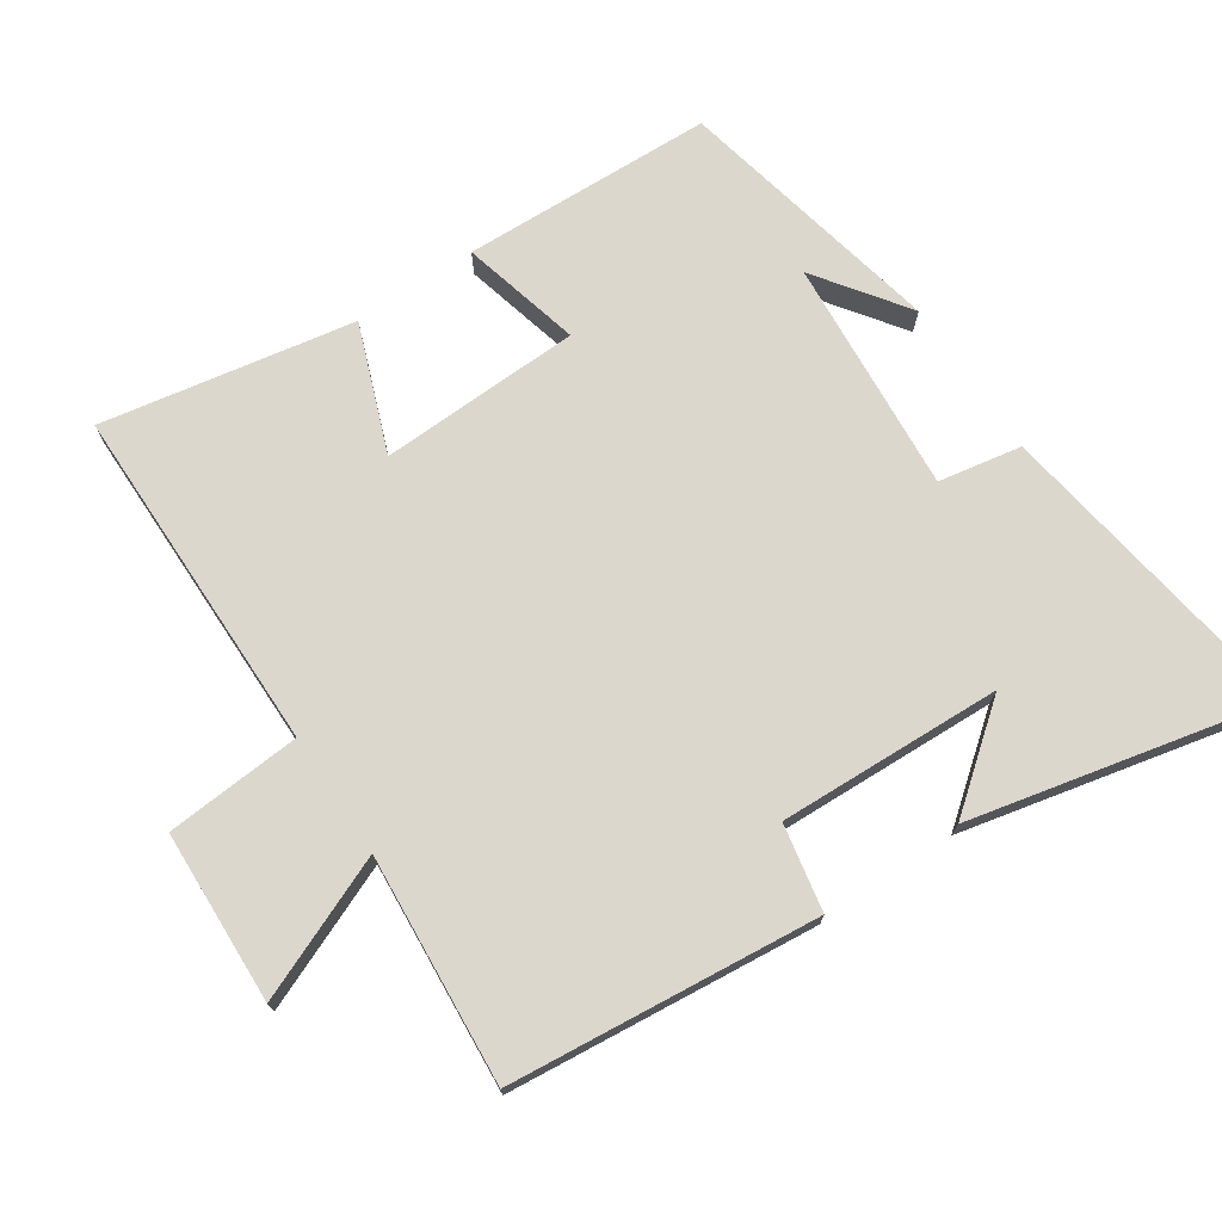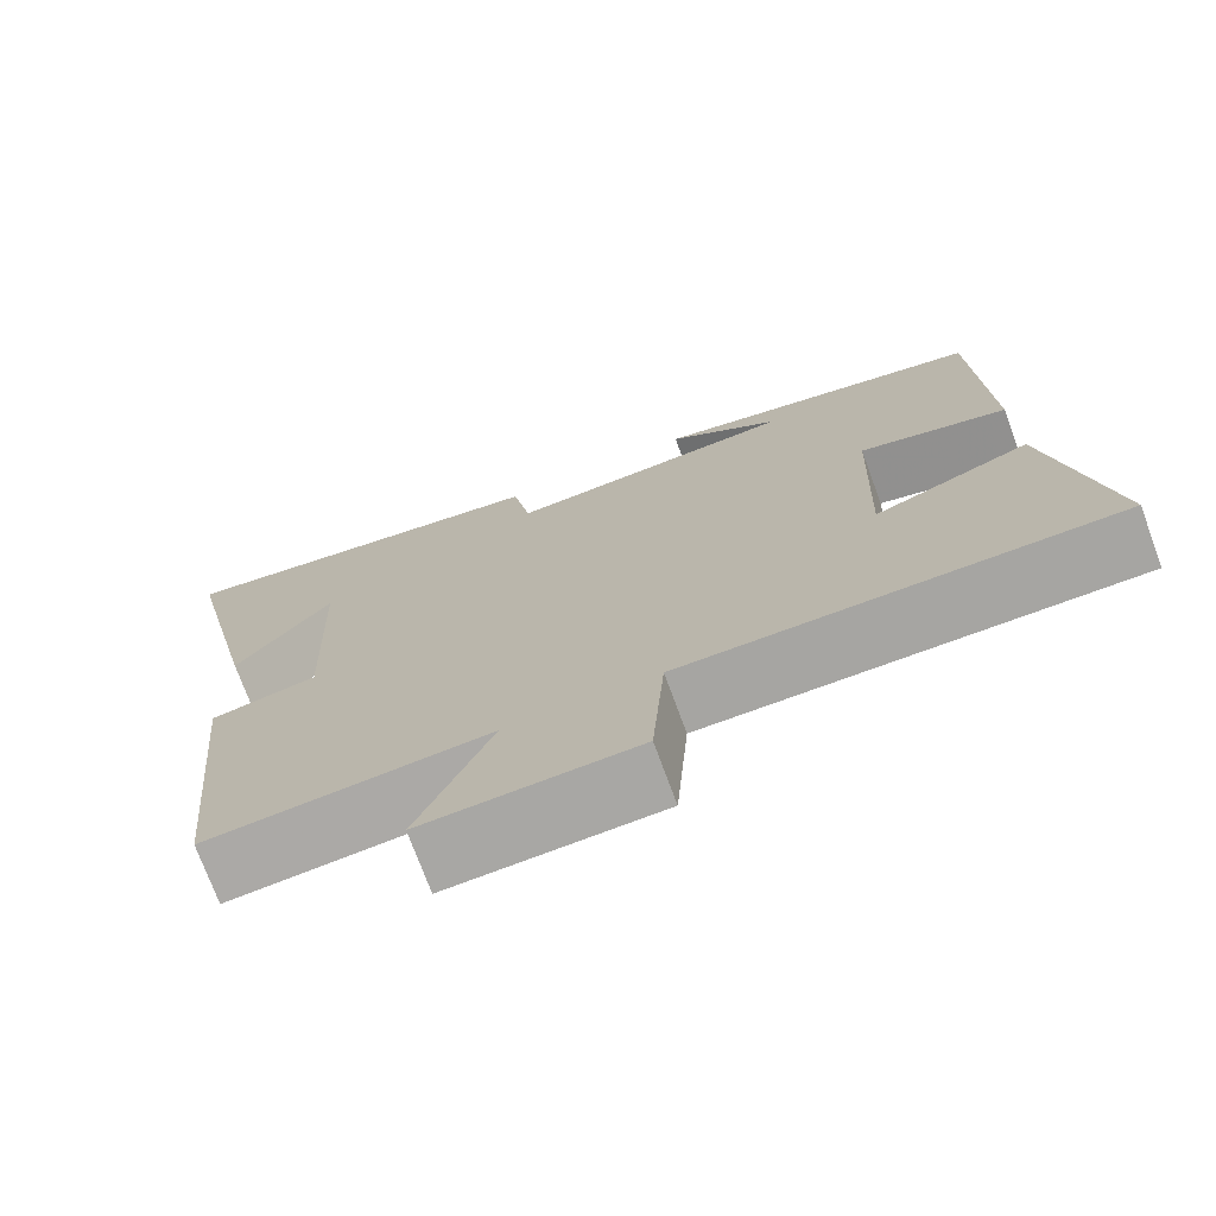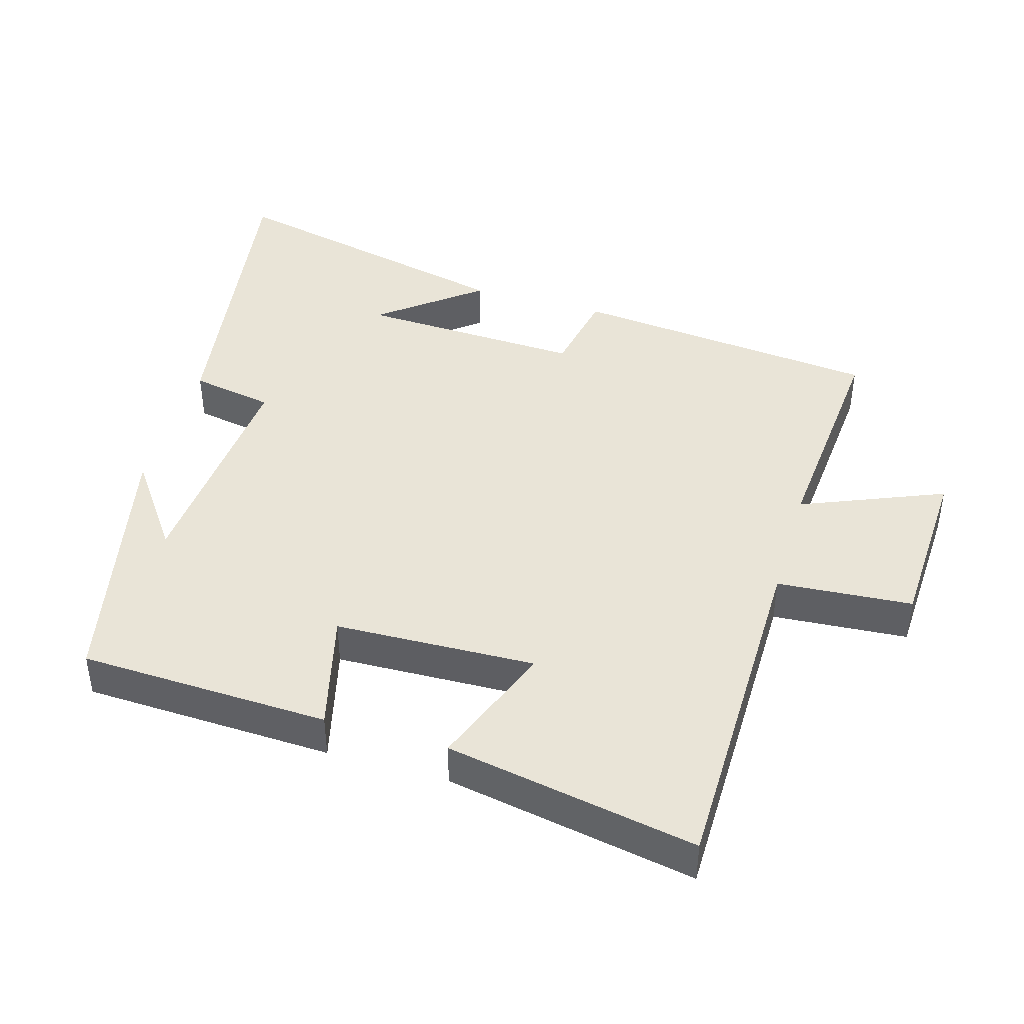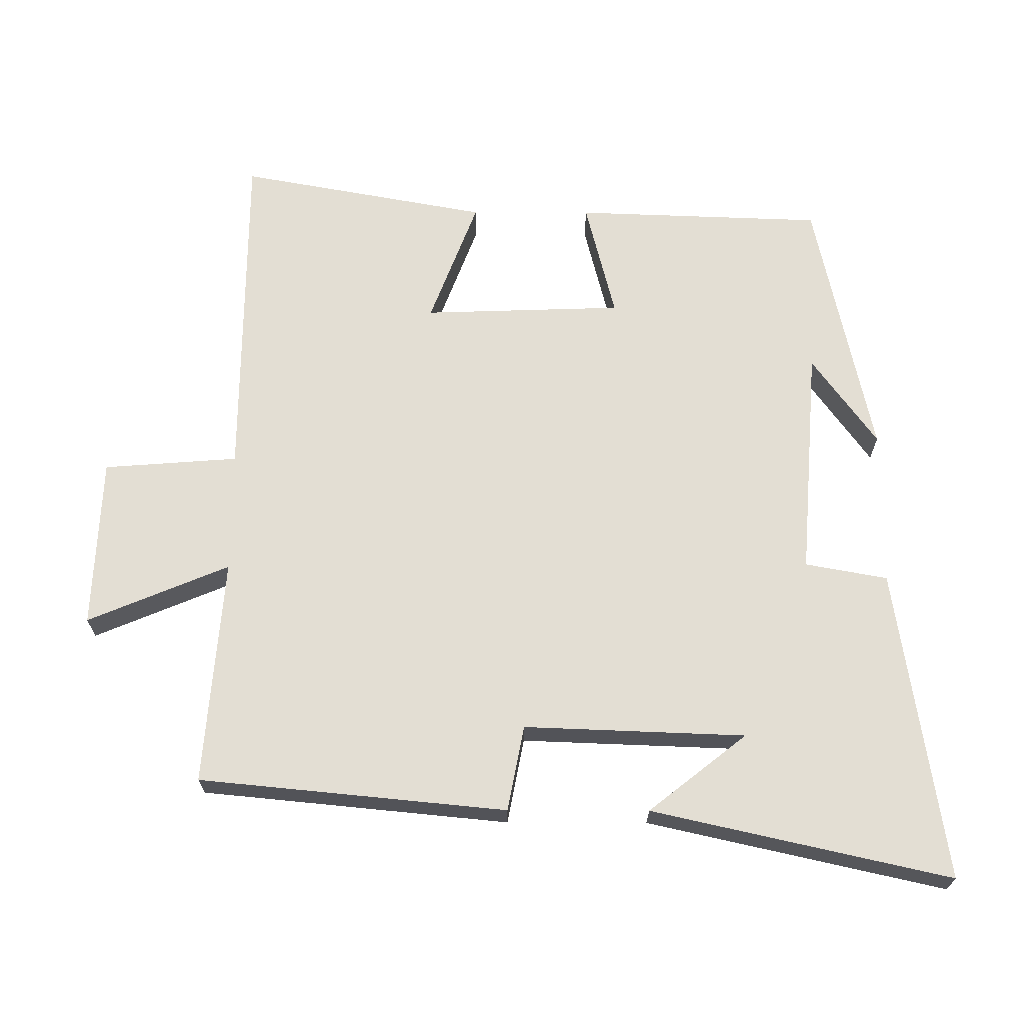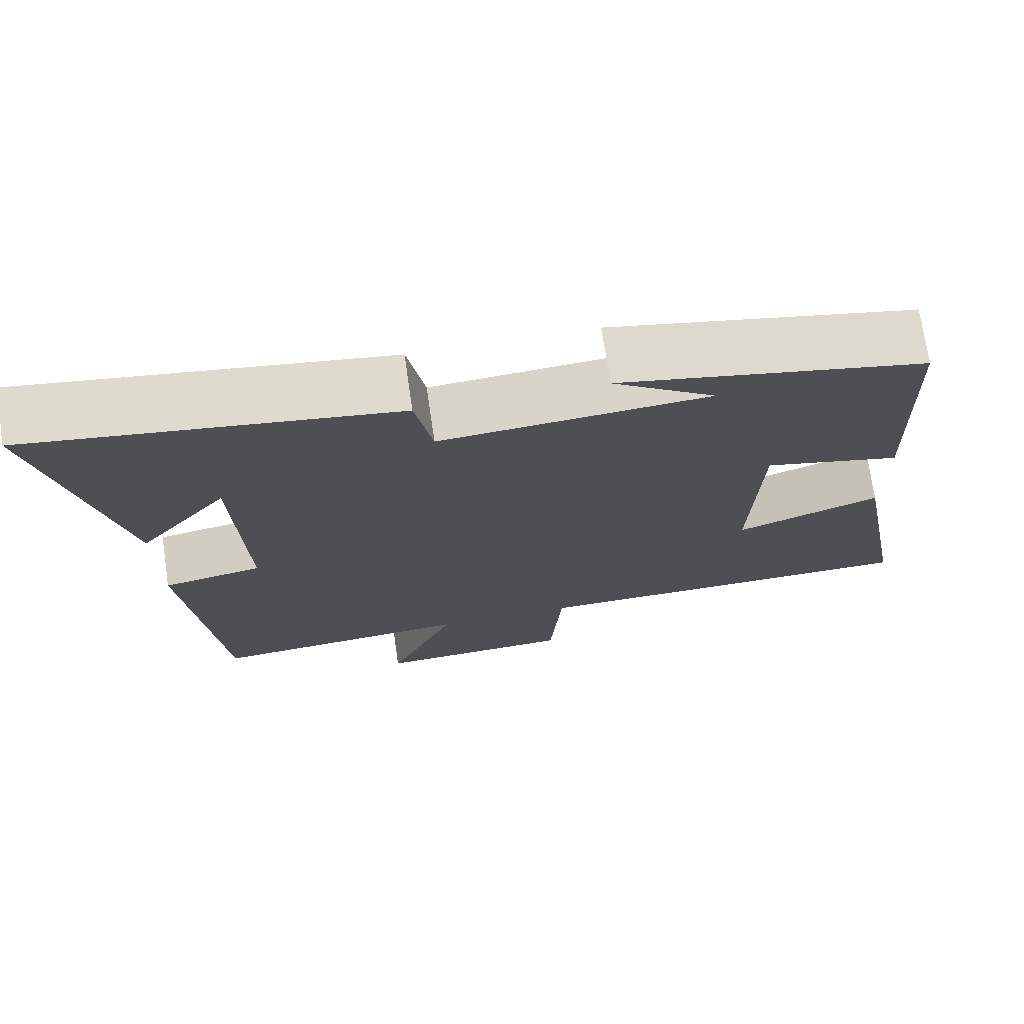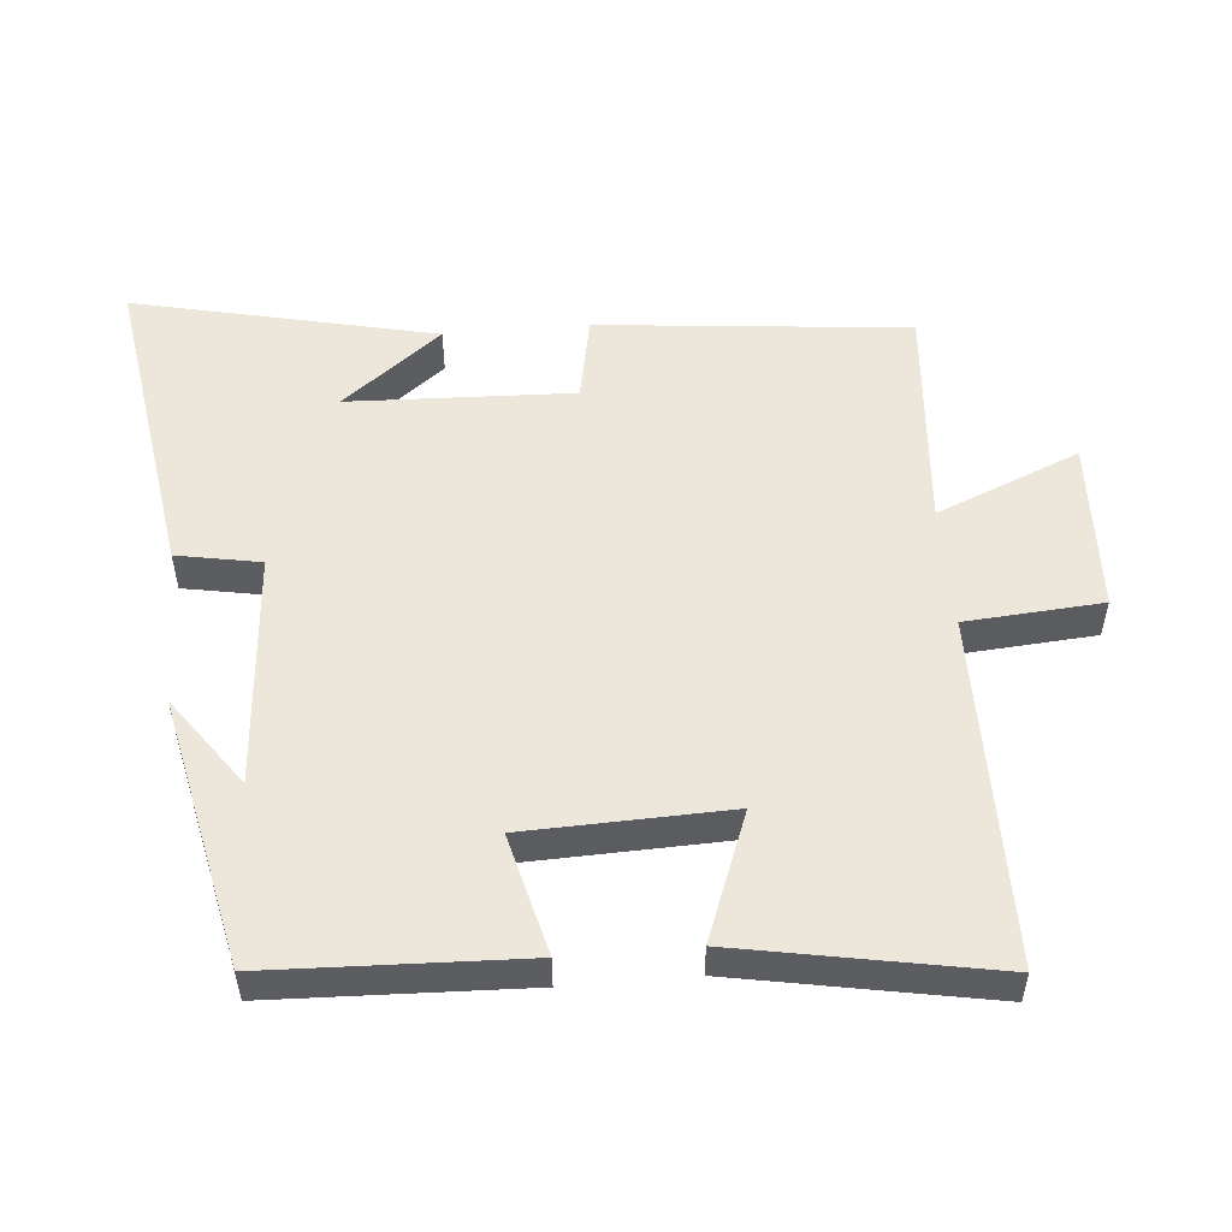
<metadata>
{"format":"obj","ext":"obj","renderer":"f3d","projection":"perspective","resolution":1024,"background":"white","views":[{"elev":73.0,"azim":-123.8,"up":"+Y"},{"elev":-73.6,"azim":20.2,"up":"+Z"},{"elev":43.0,"azim":106.5,"up":"+Y"},{"elev":67.3,"azim":-89.8,"up":"+Y"},{"elev":72.9,"azim":-8.3,"up":"+Z"},{"elev":52.8,"azim":85.1,"up":"+Y"}]}
</metadata>
<code>
v 0.487 0.07 0.416
v 0.5 0.07 0.05
v 0.325 0.07 0.094
v 0.315 0.07 -0.2
v 0.5 0.07 -0.13
v 0.567 0.07 -0.498
v 0.058 0.07 -0.5
v 0.043 0.07 -0.698
v -0.209 0.07 -0.708
v -0.122 0.07 -0.5
v -0.456 0.07 -0.526
v -0.5 0.07 -0.074
v -0.374 0.07 -0.05
v -0.386 0.07 0.276
v -0.5 0.07 0.132
v -0.598 0.07 0.57
v -0.137 0.07 0.5
v -0.115 0.07 0.379
v 0.227 0.07 0.405
v 0.095 0.07 0.5
v 0.487 0 0.416
v 0.5 0 0.05
v 0.325 0 0.094
v 0.315 0 -0.2
v 0.5 0 -0.13
v 0.567 0 -0.498
v 0.058 0 -0.5
v 0.043 0 -0.698
v -0.209 0 -0.708
v -0.122 0 -0.5
v -0.456 0 -0.526
v -0.5 0 -0.074
v -0.374 0 -0.05
v -0.386 0 0.276
v -0.5 0 0.132
v -0.598 0 0.57
v -0.137 0 0.5
v -0.115 0 0.379
v 0.227 0 0.405
v 0.095 0 0.5
f 19 20 1
f 1 2 3
f 19 1 3
f 18 19 3
f 16 17 18
f 16 18 3 4
f 14 15 16
f 14 16 4
f 13 14 4
f 12 13 4
f 11 12 4
f 10 11 4
f 7 8 9 10
f 6 7 10
f 5 6 10
f 4 5 10
f 21 40 39
f 23 22 21
f 23 21 39
f 23 39 38
f 38 37 36
f 24 23 38 36
f 36 35 34
f 24 36 34
f 24 34 33
f 24 33 32
f 24 32 31
f 24 31 30
f 30 29 28 27
f 30 27 26
f 30 26 25
f 30 25 24
f 1 21 22 2
f 2 22 23 3
f 3 23 24 4
f 4 24 25 5
f 5 25 26 6
f 6 26 27 7
f 7 27 28 8
f 8 28 29 9
f 9 29 30 10
f 10 30 31 11
f 11 31 32 12
f 12 32 33 13
f 13 33 34 14
f 14 34 35 15
f 15 35 36 16
f 16 36 37 17
f 17 37 38 18
f 18 38 39 19
f 19 39 40 20
f 20 40 21 1

</code>
